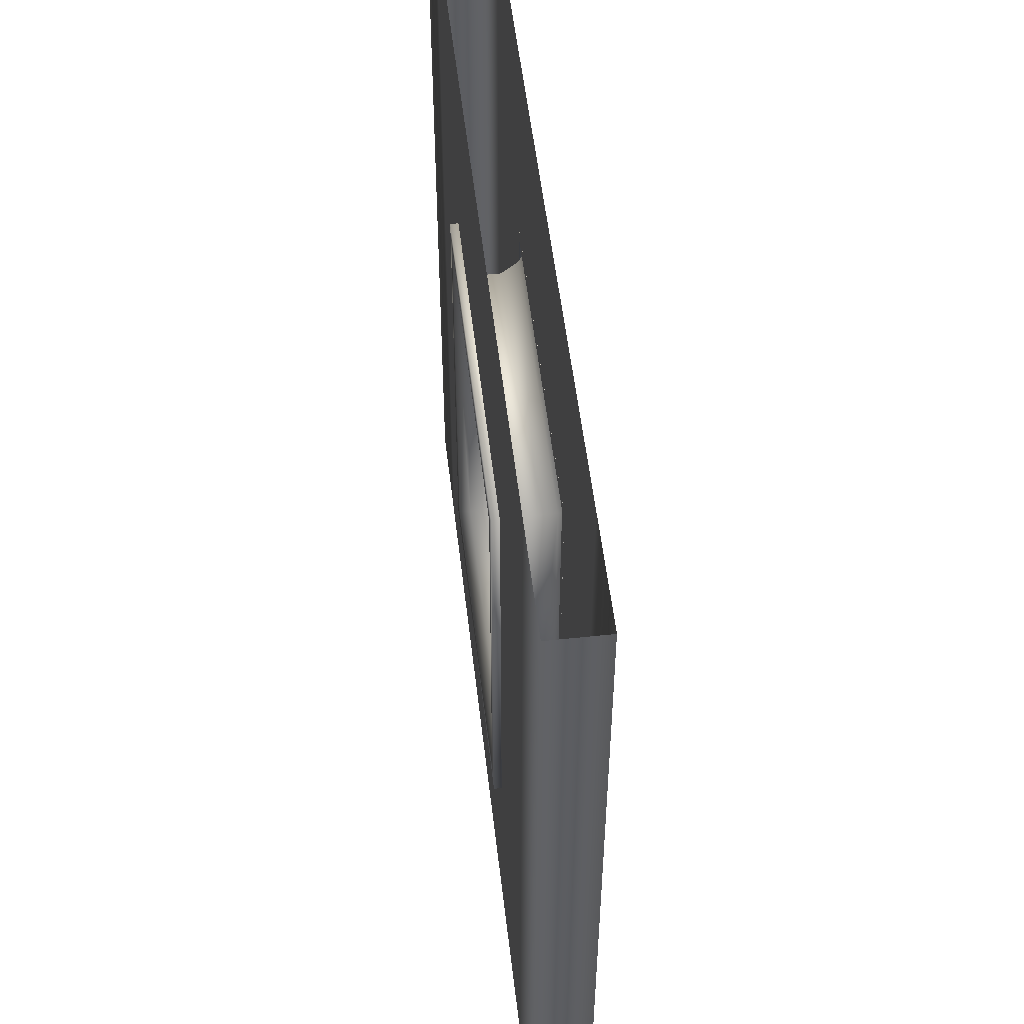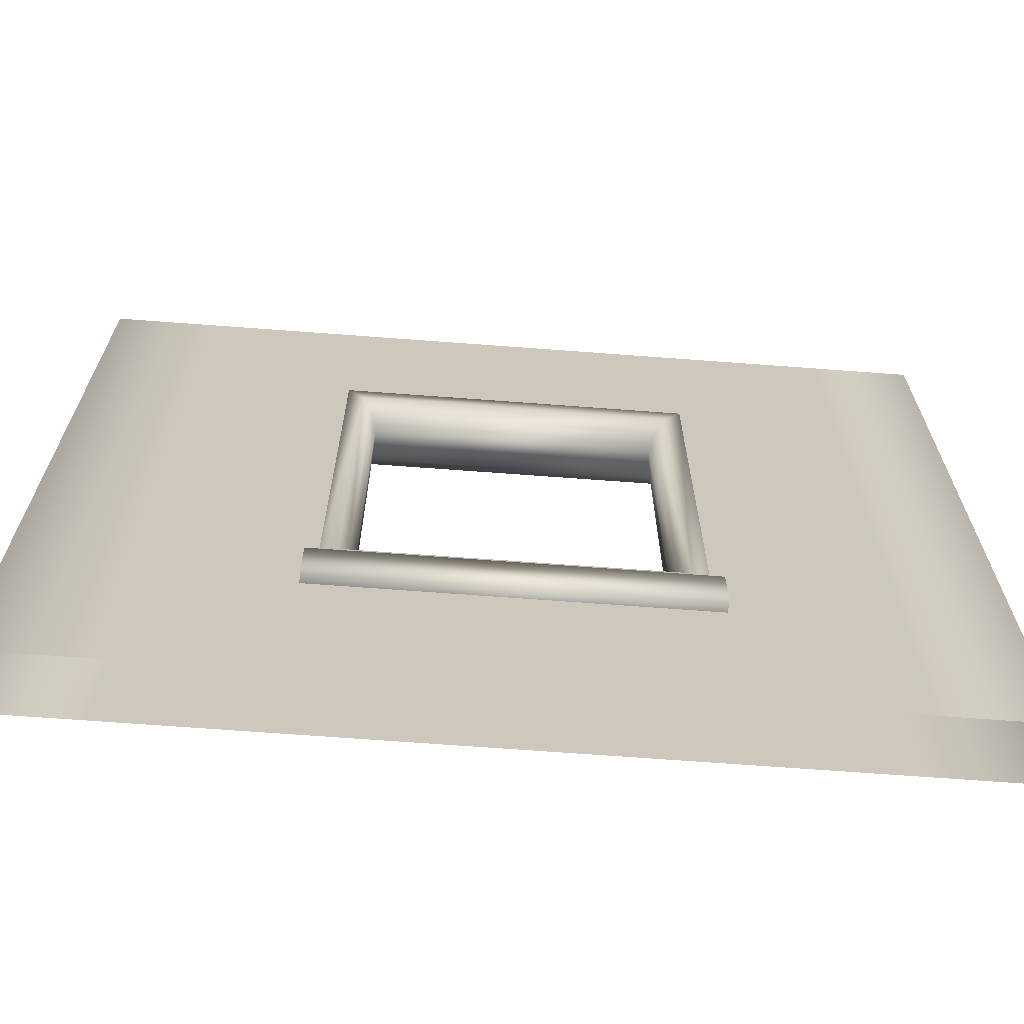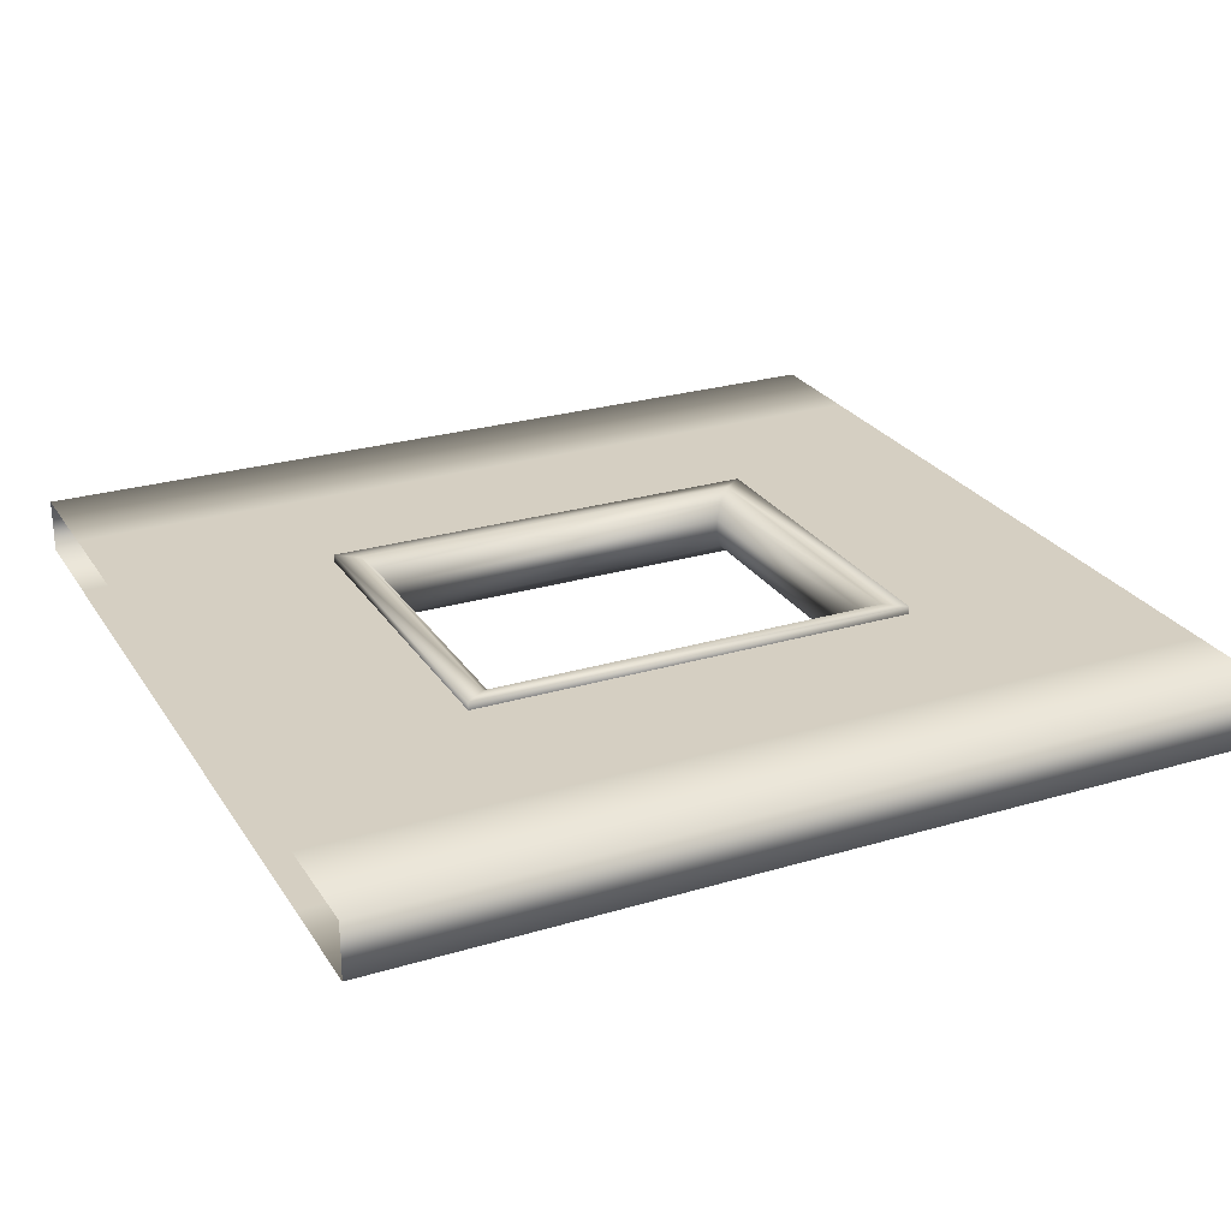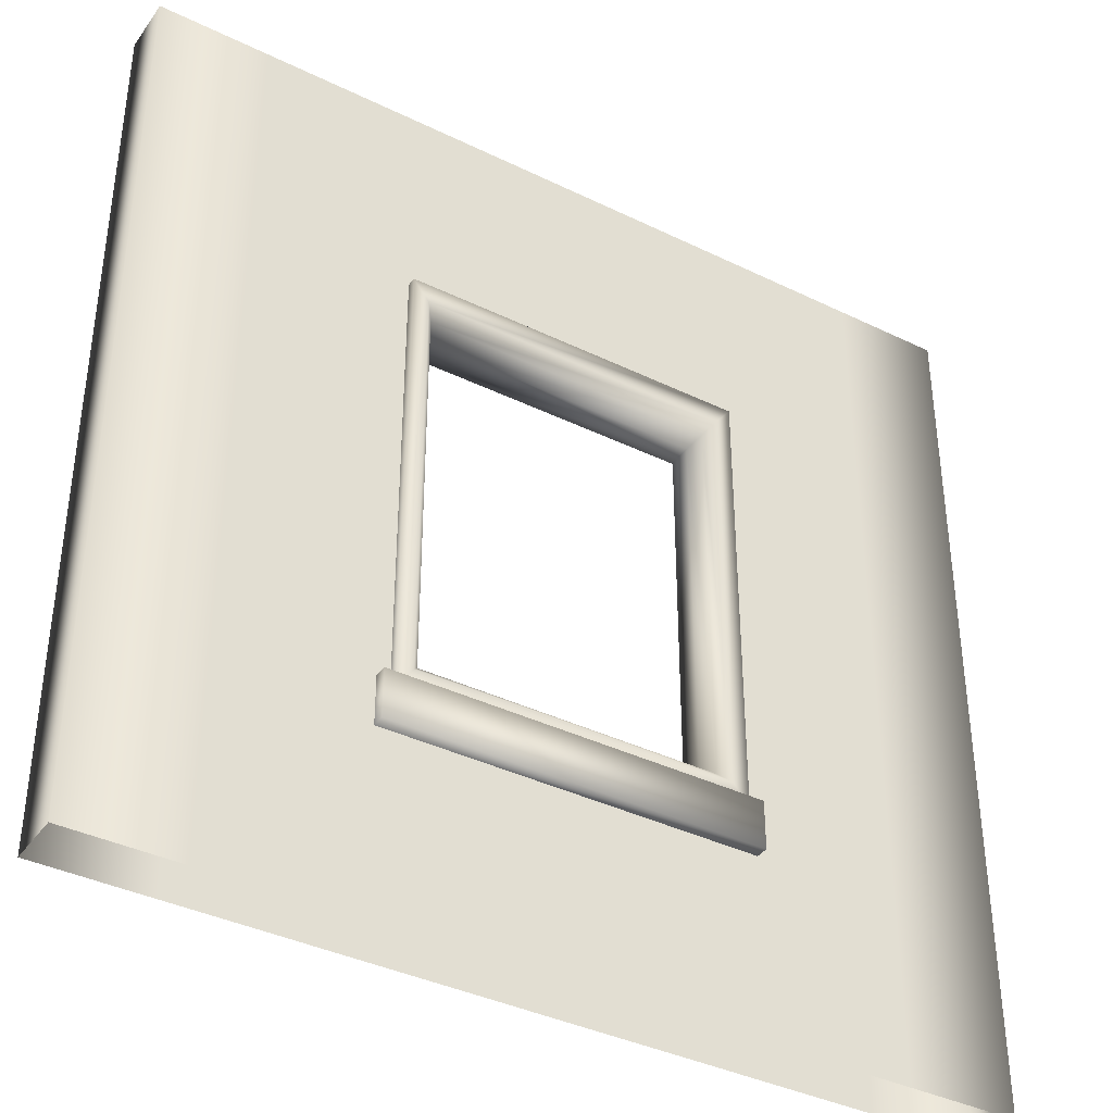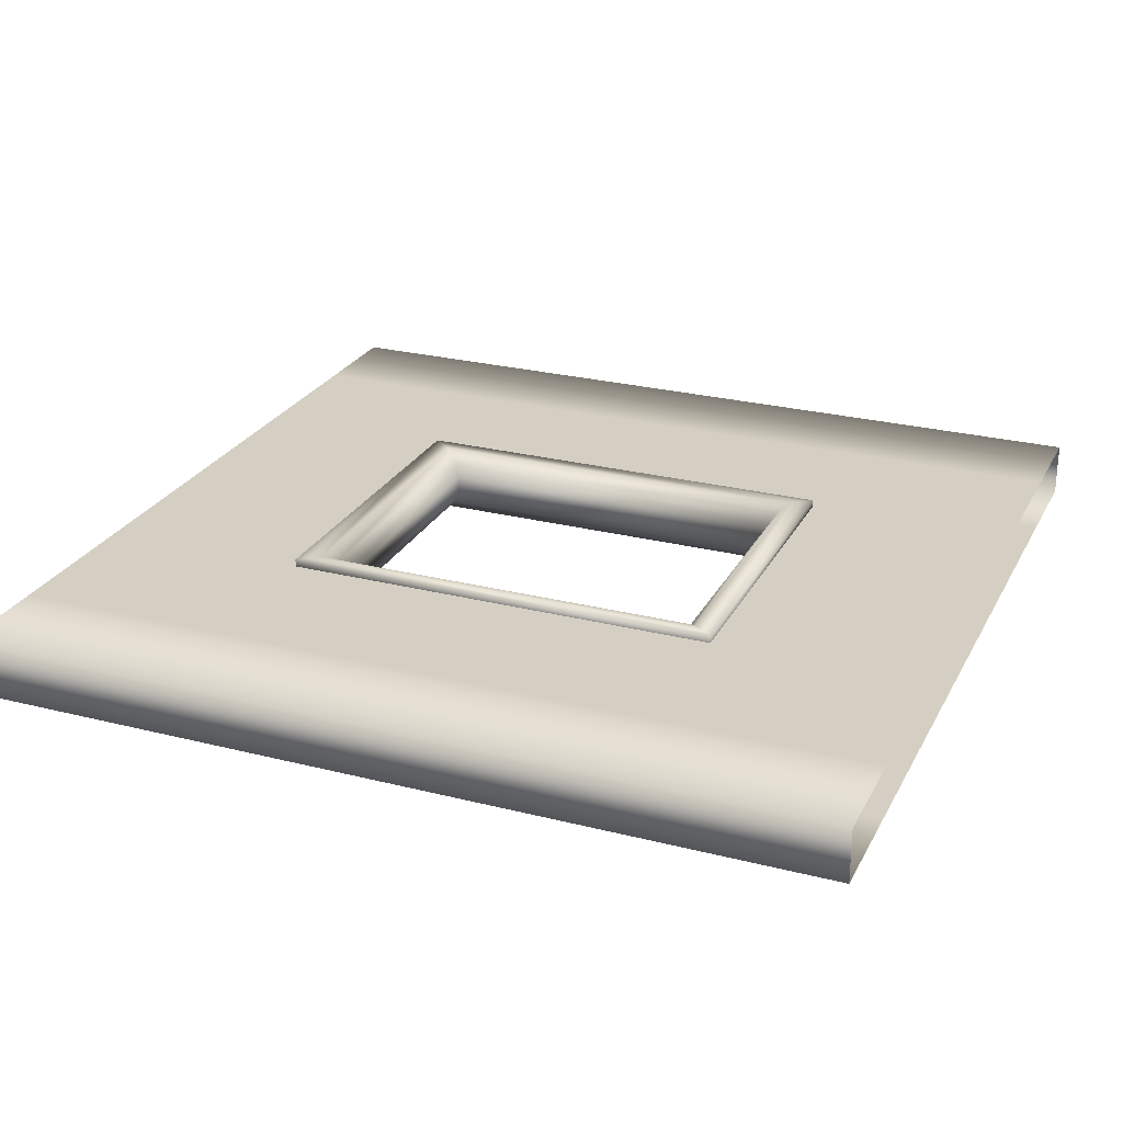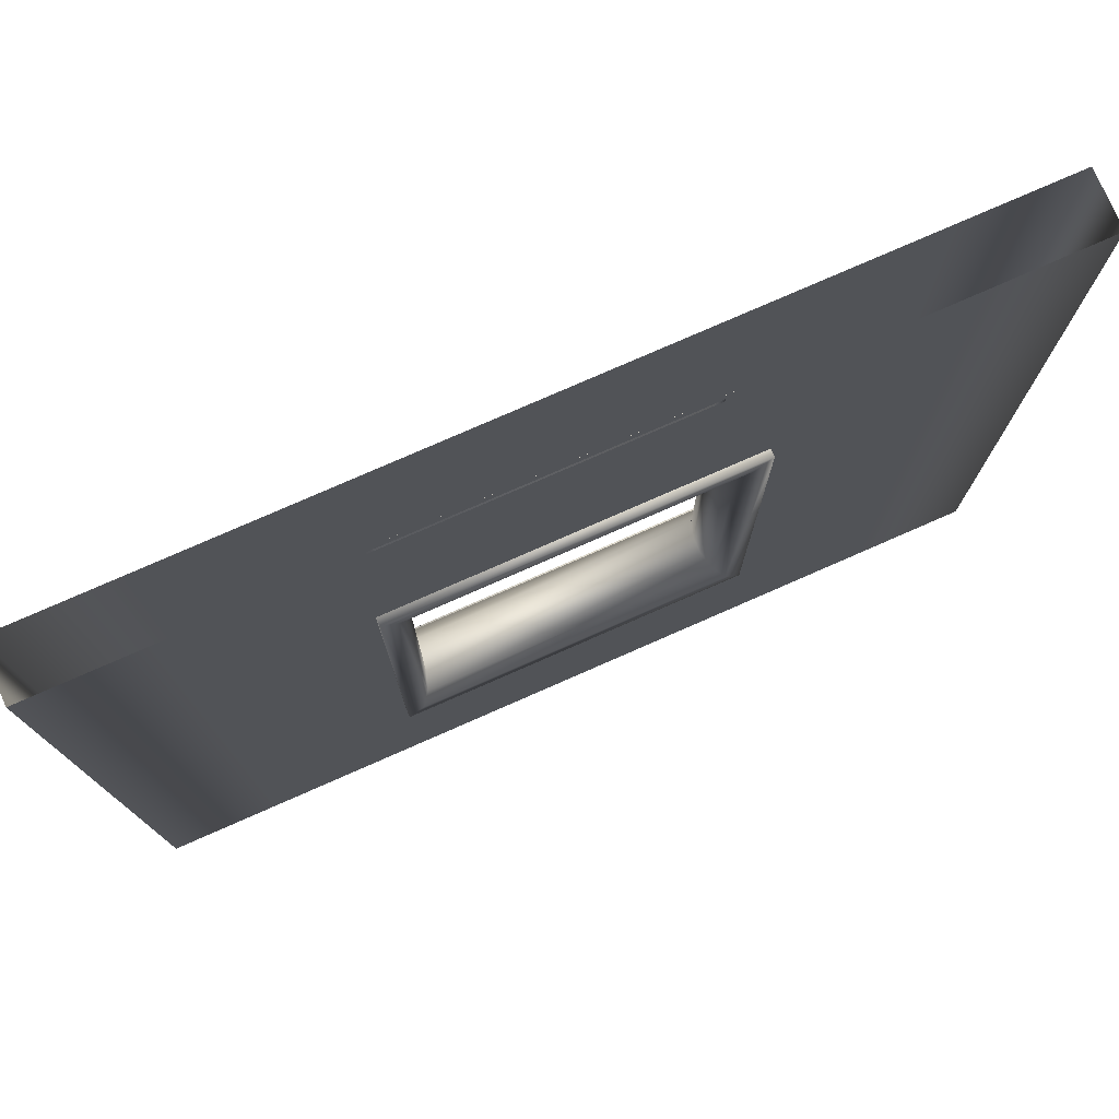
<metadata>
{"format":"obj","ext":"obj","renderer":"f3d","projection":"perspective","resolution":1024,"background":"white","views":[{"elev":53.5,"azim":83.4,"up":"+Y"},{"elev":-68.4,"azim":175.7,"up":"+Y"},{"elev":25.9,"azim":-115.5,"up":"+Z"},{"elev":-38.3,"azim":148.3,"up":"+Y"},{"elev":25.6,"azim":-67.8,"up":"+Z"},{"elev":77.5,"azim":-23.7,"up":"+Y"}]}
</metadata>
<code>
o FloorPrototype04x01x04_(5).001
v -0.5 -0 0.25
v -0.5 4 0
v -0 4 0.25
v -0 -0 0.25
v -0 4 0
v -0 -0 -0
v -0.5 -0 0
v -0.5 4 0.25
v -3.5 -0 0
v -4 -0 0
v -4 4 0.25
v -3.5 4 0.25
v -4 -0 0.25
v -3.5 -0 0.25
v -3.5 4 0
v -4 4 0
v -1.28 2.962 0.25
v -2.72 2.962 0.25
v -1.28 1.015 0.25
v -2.72 1.015 0.25
v -1.28 2.962 0
v -2.72 2.962 0
v -1.28 1.015 0
v -2.72 1.015 0
v -1.218 0.9804 -0.04302
v -1.218 3.02 -0.04302
v -2.782 3.02 -0.04302
v -2.782 0.9804 -0.04302
v -1.291 1.075 -0.04302
v -1.291 2.925 -0.04302
v -2.709 2.925 -0.04302
v -2.709 1.075 -0.04302
v -1.218 0.9804 0.000148
v -1.218 3.02 0.000148
v -2.782 3.02 0.000148
v -2.782 0.9804 0.000148
v -1.291 1.075 0.2847
v -1.291 2.925 0.2847
v -2.709 2.925 0.2847
v -2.709 1.075 0.2847
v -2.782 0.9804 0.2847
v -2.782 3.02 0.2847
v -1.218 3.02 0.2847
v -1.218 0.9804 0.2847
v -2.782 0.9804 0.2491
v -2.782 3.02 0.2491
v -1.218 3.02 0.2491
v -1.218 0.9804 0.2491
v -2.669 1.128 0.008386
v -2.643 1.162 0.08676
v -2.643 2.838 0.08676
v -2.669 2.872 0.008386
v -1.331 1.128 0.008386
v -1.357 1.162 0.08676
v -1.357 2.838 0.08676
v -1.331 2.872 0.008386
v -2.67 2.873 0.2364
v -2.643 2.838 0.1587
v -1.33 2.873 0.2364
v -1.357 2.838 0.1587
v -2.643 1.162 0.1587
v -2.67 1.127 0.2364
v -1.357 1.162 0.1587
v -1.33 1.127 0.2364
v -1.161 0.8044 0.01191
v -2.839 0.8044 0.01191
v -1.161 1.025 0.01191
v -2.839 1.025 0.01191
v -1.161 0.8044 -0.0591
v -2.839 0.8044 -0.0591
v -1.161 1.025 -0.0591
v -2.839 1.025 -0.0591
f 4 6 5 3
f 13 11 16 10
f 1 4 3 8
f 5 6 7 2
f 13 14 12 11
f 15 9 10 16
f 18 17 8 12
f 19 20 14 1
f 21 22 15 2
f 24 23 7 9
f 17 19 1 8
f 23 21 2 7
f 20 18 12 14
f 22 24 9 15
f 27 26 30 31
f 25 29 30 26
f 27 31 32 28
f 25 28 32 29
f 27 28 36 35
f 26 27 35 34
f 25 26 34 33
f 57 59 38 39
f 59 64 37 38
f 64 62 40 37
f 43 42 39 38
f 41 40 39 42
f 43 38 37 44
f 41 44 37 40
f 44 41 45 48
f 42 43 47 46
f 41 42 46 45
f 43 44 48 47
f 62 57 39 40
f 51 55 60 58
f 50 51 58 61
f 54 50 61 63
f 30 29 53 56
f 55 54 63 60
f 29 32 49 53
f 31 30 56 52
f 54 55 56 53
f 55 51 52 56
f 50 54 53 49
f 51 50 49 52
f 64 59 60 63
f 59 57 58 60
f 62 64 63 61
f 57 62 61 58
f 32 31 52 49
f 69 70 72 71
f 67 65 69 71
f 65 66 70 69
f 66 68 72 70
f 68 67 71 72

</code>
